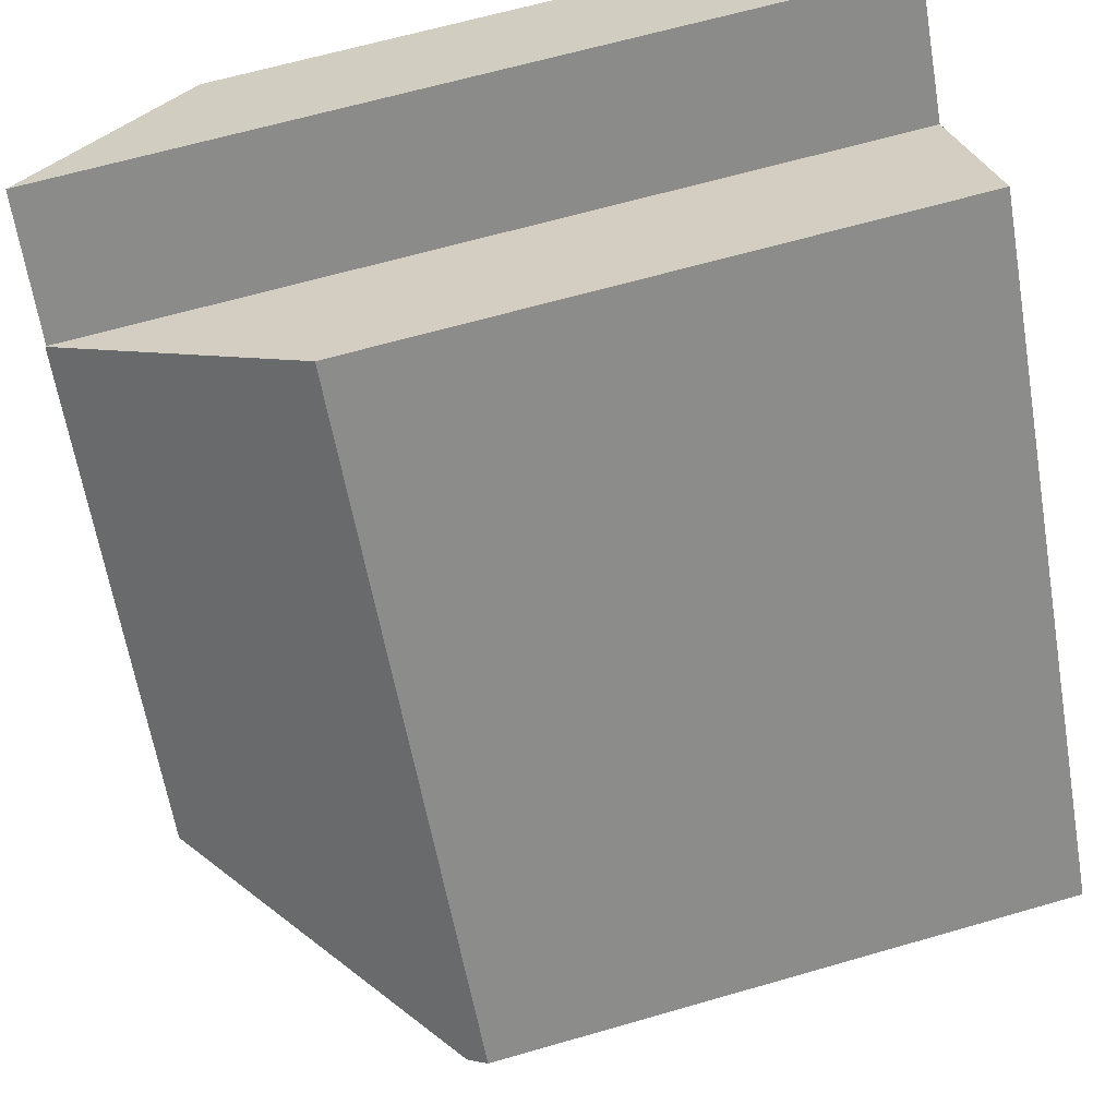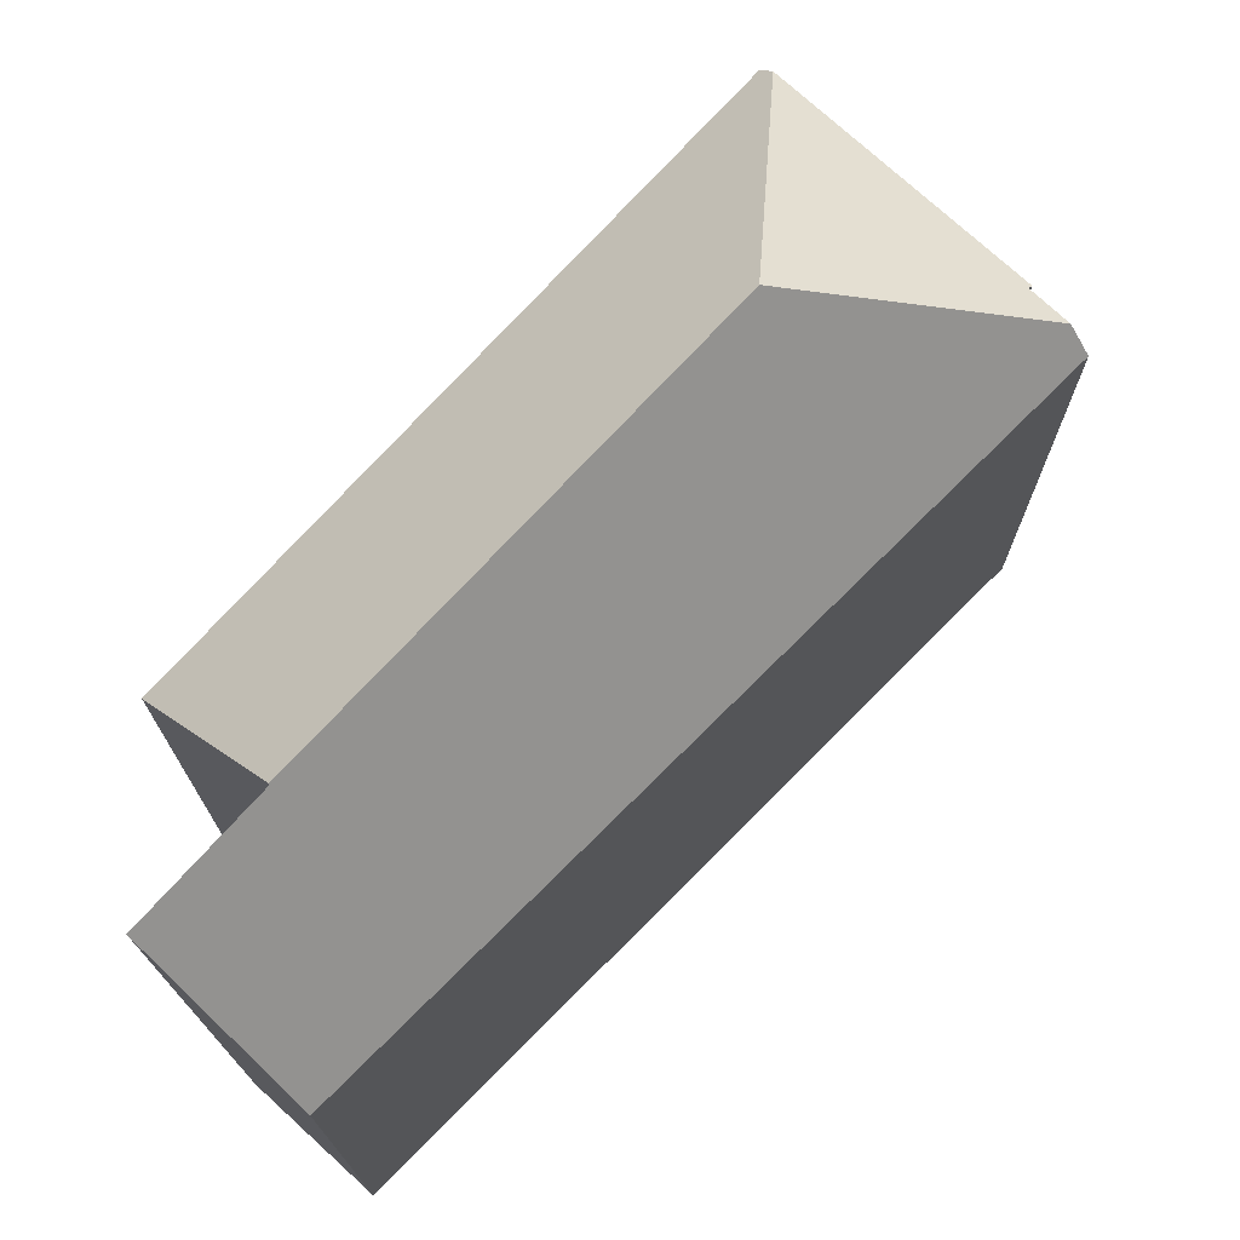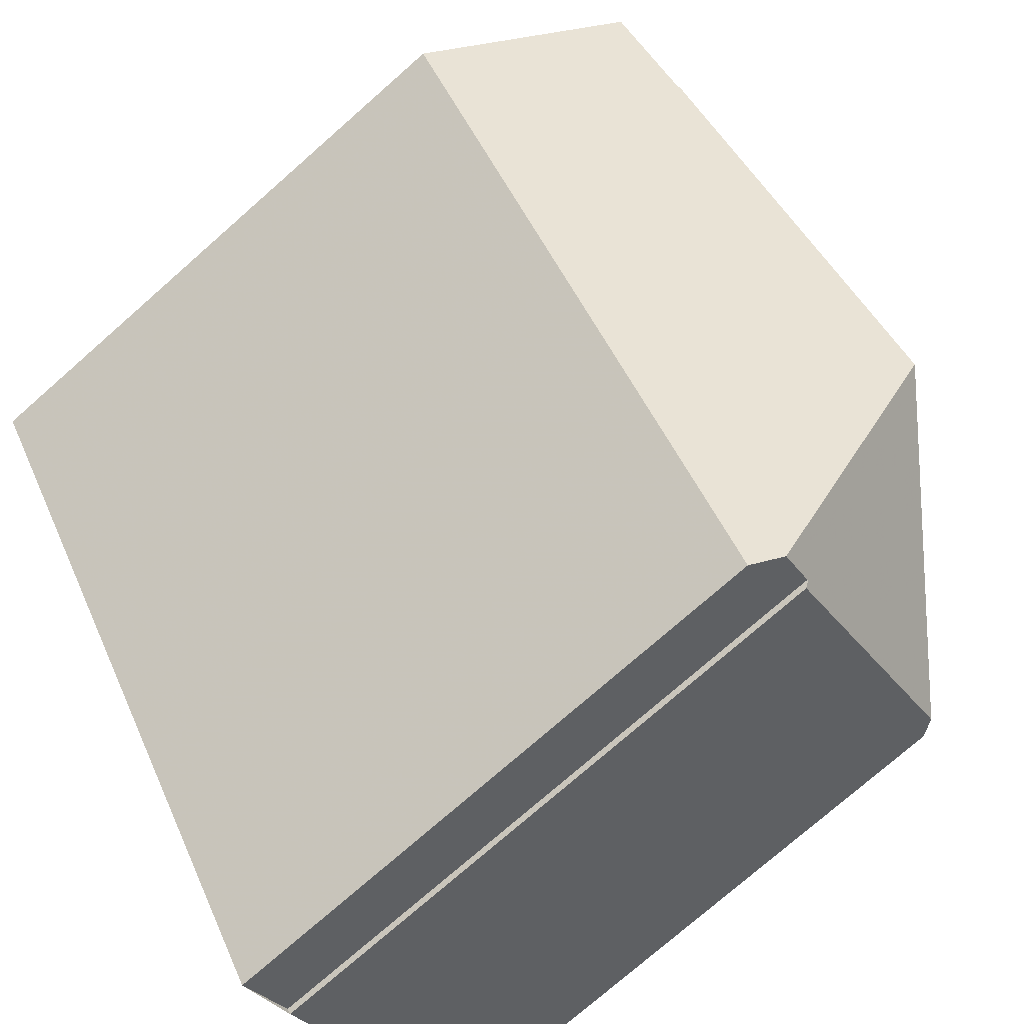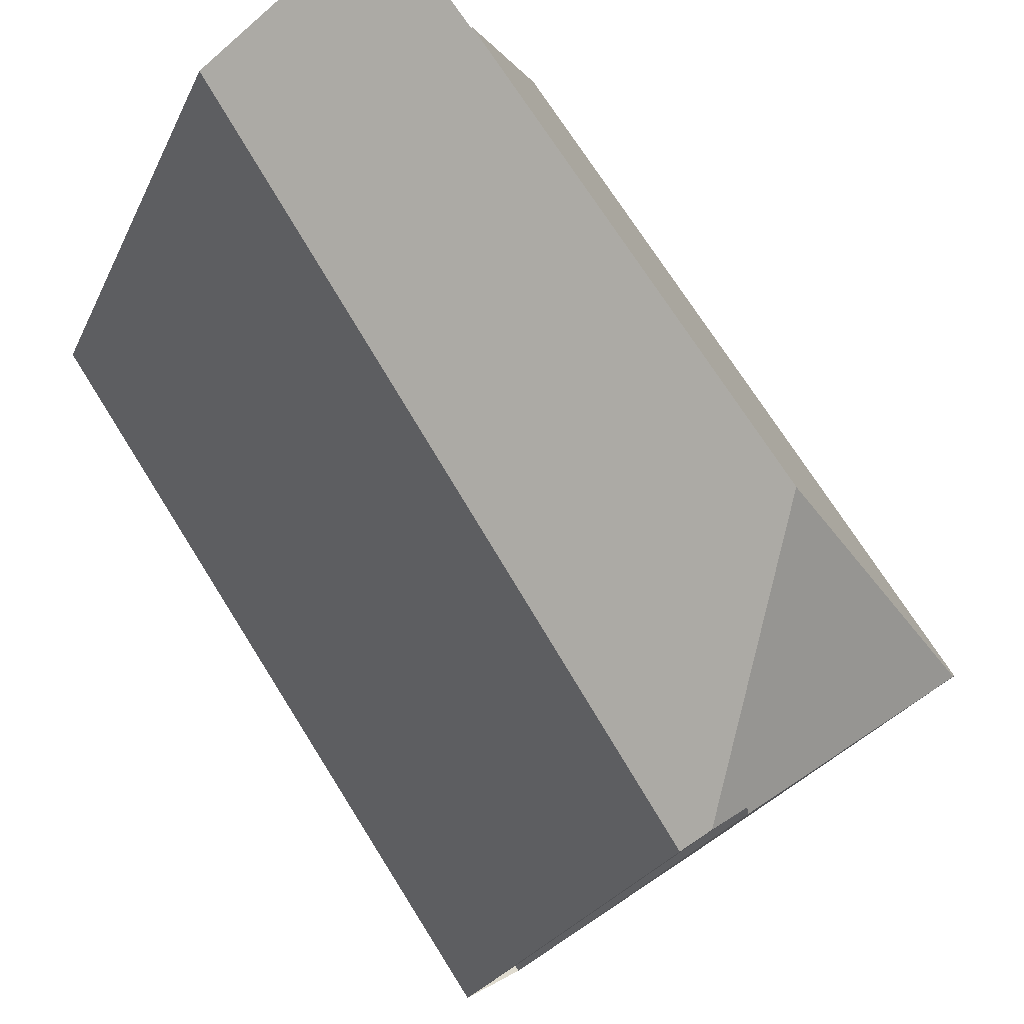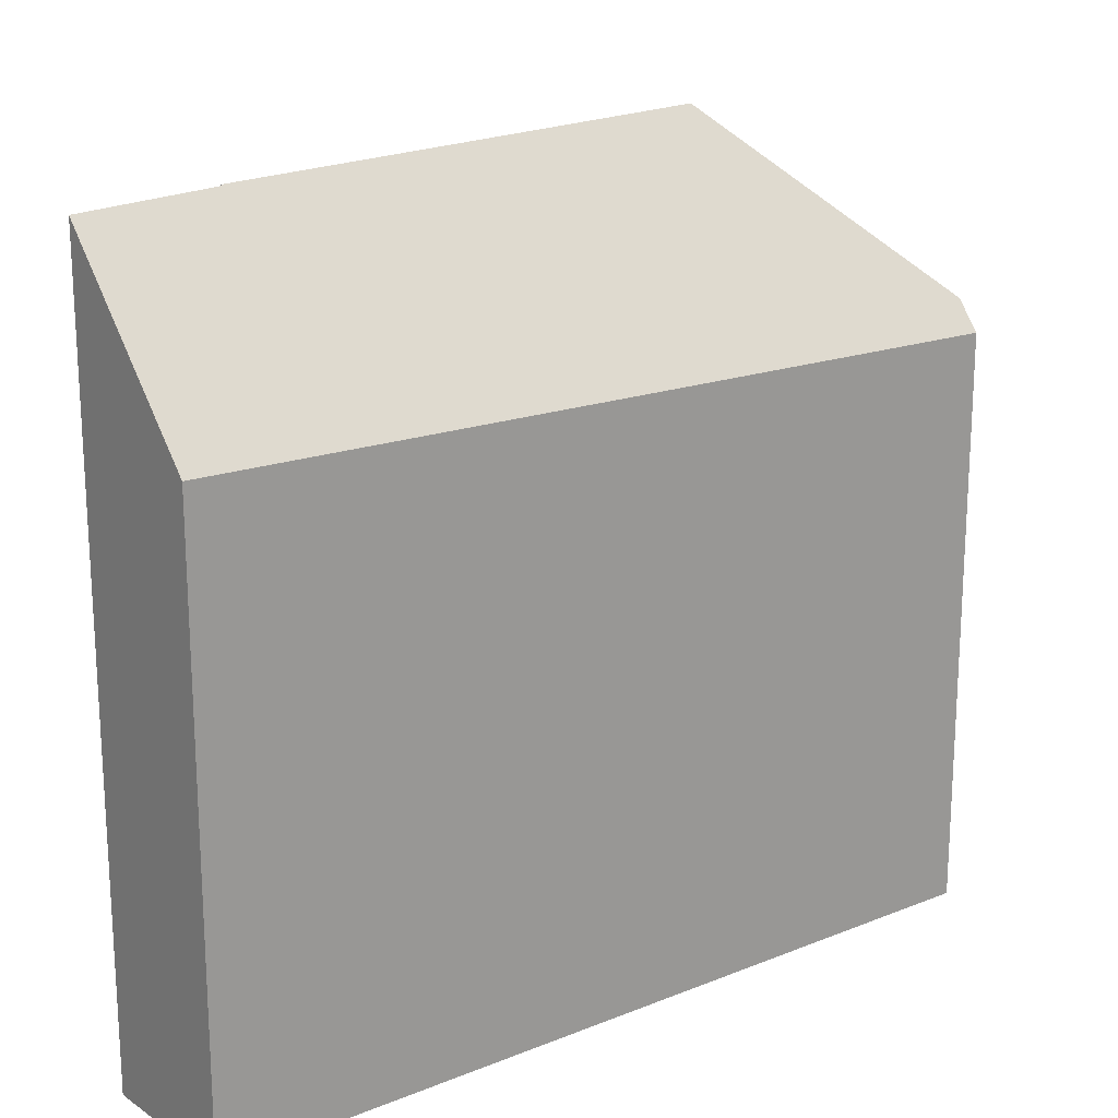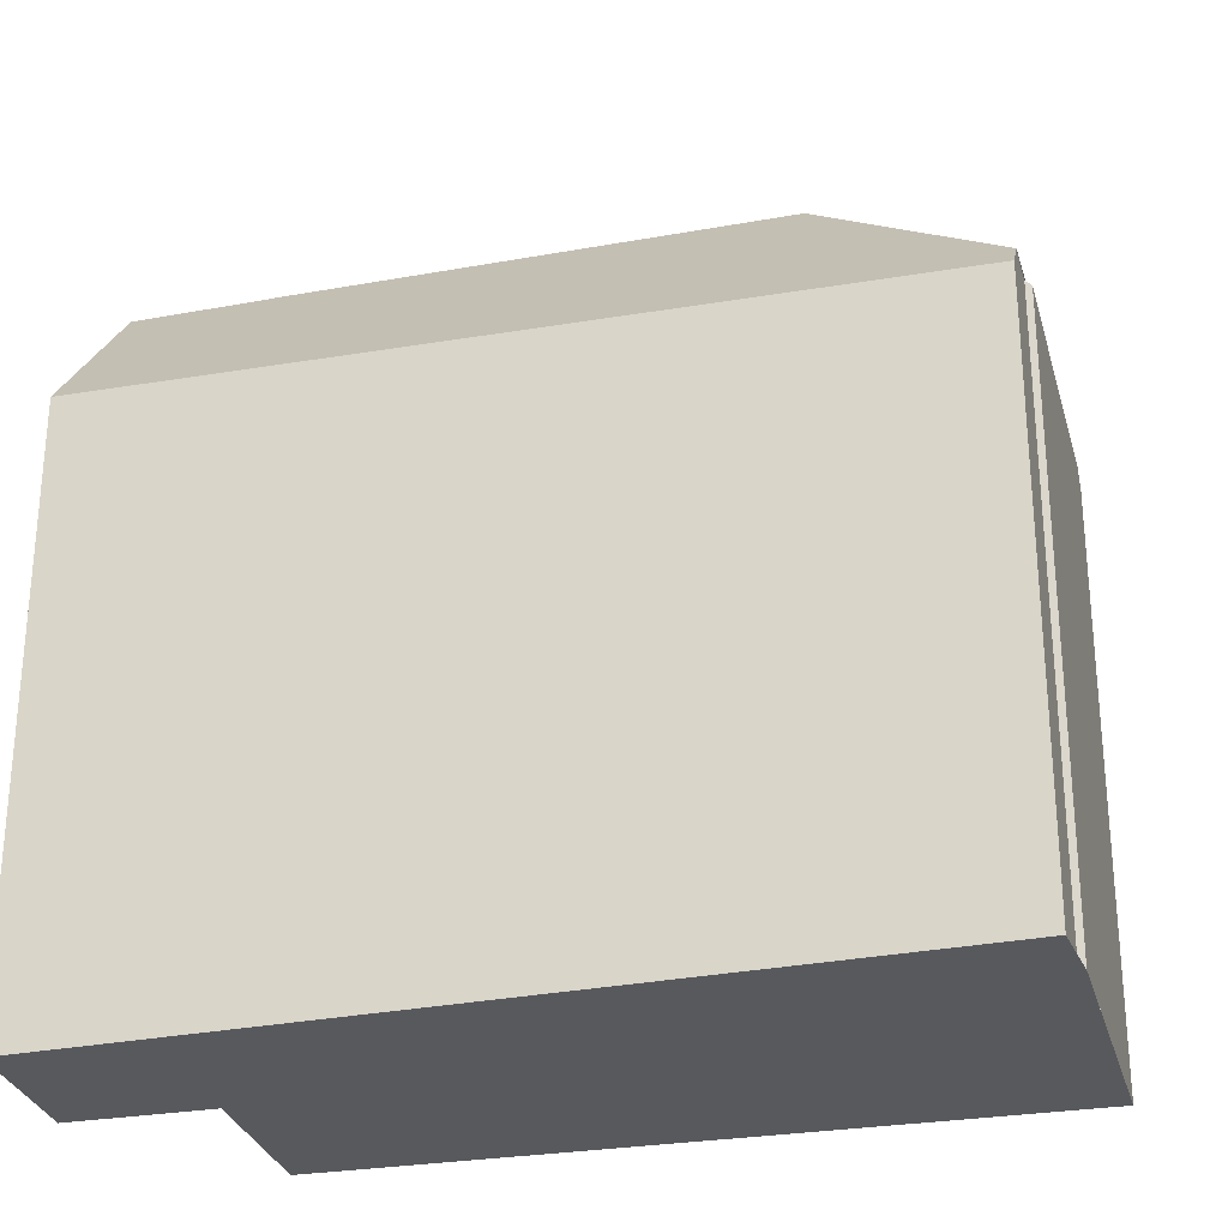
<metadata>
{"format":"obj","ext":"obj","renderer":"f3d","projection":"perspective","resolution":1024,"background":"white","views":[{"elev":64.2,"azim":73.7,"up":"+Y"},{"elev":74.3,"azim":-100.8,"up":"+Z"},{"elev":-75.7,"azim":-48.7,"up":"+Y"},{"elev":-23.9,"azim":-19.7,"up":"+Y"},{"elev":20.5,"azim":-92.2,"up":"+Z"},{"elev":-29.2,"azim":-39.2,"up":"+Z"}]}
</metadata>
<code>
v -19.29 116.2 4.087
v -20.37 117.6 4.053
v -21.9 116.4 1.77
v -15.85 107.6 1.441
v -17.58 117.4 1.476
v -12.13 110.2 1.36
v -15.15 108.1 1.781
v -15.11 108 1.706
v -19.29 116.2 4.1
v -15.52 111 4.142
v -15.6 107.8 1.8
v -20.96 115.1 1.718
v -19.35 116.2 4.085
v -19.29 116.2 4.1
v -15.6 107.8 1.8
v -15.52 111 4.142
v -12.27 110.1 1.578
v -12.27 110.1 1.578
v -15.52 111 4.142
v -12.35 110.1 1.639
v -12.35 110.1 1.639
v -12.31 110.1 1.58
v -17.76 117.3 1.754
v -21.89 116.4 1.769
v -20.34 117.6 4.054
v -15.38 111 4.032
v -18.82 115.5 4.105
v -20.34 117.5 4.041
v -20.37 117.6 4.04
v -19.35 116.2 4.083
v -18.82 115.5 4.105
v -15.38 111 4.032
v -13.85 108.9 1.649
v -21.89 116.5 1.783
v -21.88 116.4 1.782
v -20.95 115.1 1.731
v -15.84 107.6 1.454
v -12.58 110.2 1.825
v -12.43 110 1.585
v -12.58 110.2 1.825
v -17.88 117.2 1.938
v -17.69 110.3 1.554
v -17.7 110.3 1.541
v -14.36 112.8 1.682
v -14.48 112.7 1.866
v -15.95 111.6 4.137
v -15.89 111.6 4.043
v -15.95 111.6 4.137
v -14.18 112.9 1.403
v -12.45 110 1.623
v -13.87 109 1.688
v -12.32 110.1 1.617
v -12.33 110.1 1.618
v -12.32 110.1 1.617
v -12.15 110.2 1.36
v -15.13 108.1 1.745
v -19.35 116.2 4.085
v -19.29 116.2 4.087
v -19.29 116.2 -5.977
v -19.35 116.2 -5.977
v -20.37 117.6 4.04
v -20.37 117.6 4.053
v -20.37 117.6 -5.977
v -20.37 117.6 -5.977
v -21.89 116.4 1.769
v -21.9 116.4 1.77
v -21.9 116.4 -5.977
v -21.89 116.4 -5.977
v -15.84 107.6 1.454
v -15.85 107.6 1.441
v -15.85 107.6 -5.977
v -15.84 107.6 -5.977
v -17.76 117.3 1.754
v -17.58 117.4 1.476
v -17.58 117.4 -5.977
v -17.76 117.3 -5.977
v -12.15 110.2 1.36
v -12.13 110.2 1.36
v -12.13 110.2 -5.977
v -12.15 110.2 -5.977
v -15.13 108.1 1.745
v -15.15 108.1 1.781
v -15.15 108.1 -5.977
v -15.13 108.1 -5.977
v -13.85 108.9 1.649
v -15.11 108 1.706
v -15.11 108 -5.977
v -13.85 108.9 -5.977
v -19.29 116.2 4.087
v -19.29 116.2 4.1
v -19.29 116.2 -5.977
v -19.29 116.2 -5.977
v -17.7 110.3 1.541
v -20.96 115.1 1.718
v -20.96 115.1 -5.977
v -17.7 110.3 -5.977
v -20.34 117.6 4.054
v -19.35 116.2 4.085
v -19.35 116.2 -5.977
v -20.34 117.6 -5.977
v -15.15 108.1 1.781
v -15.6 107.8 1.8
v -15.6 107.8 -5.977
v -15.15 108.1 -5.977
v -12.13 110.2 1.36
v -12.27 110.1 1.578
v -12.27 110.1 -5.977
v -12.13 110.2 -5.977
v -12.27 110.1 1.578
v -12.31 110.1 1.58
v -12.31 110.1 -5.977
v -12.27 110.1 -5.977
v -17.88 117.2 1.938
v -17.76 117.3 1.754
v -17.76 117.3 -5.977
v -17.88 117.2 -5.977
v -20.96 115.1 1.718
v -21.89 116.4 1.769
v -21.89 116.4 -5.977
v -20.96 115.1 -5.977
v -20.37 117.6 4.053
v -20.34 117.6 4.054
v -20.34 117.6 -5.977
v -20.37 117.6 -5.977
v -21.89 116.5 1.783
v -20.37 117.6 4.04
v -20.37 117.6 -5.977
v -21.89 116.5 -5.977
v -12.43 110 1.585
v -13.85 108.9 1.649
v -13.85 108.9 -5.977
v -12.43 110 -5.977
v -21.9 116.4 1.77
v -21.89 116.5 1.783
v -21.89 116.5 -5.977
v -21.9 116.4 -5.977
v -15.6 107.8 1.8
v -15.84 107.6 1.454
v -15.84 107.6 -5.977
v -15.6 107.8 -5.977
v -12.31 110.1 1.58
v -12.43 110 1.585
v -12.43 110 -5.977
v -12.31 110.1 -5.977
v -19.29 116.2 4.1
v -17.88 117.2 1.938
v -17.88 117.2 -5.977
v -19.29 116.2 -5.977
v -15.85 107.6 1.441
v -17.7 110.3 1.541
v -17.7 110.3 -5.977
v -15.85 107.6 -5.977
v -17.58 117.4 1.476
v -14.18 112.9 1.403
v -14.18 112.9 -5.977
v -17.58 117.4 -5.977
v -14.18 112.9 1.403
v -12.15 110.2 1.36
v -12.15 110.2 -5.977
v -14.18 112.9 -5.977
v -15.11 108 1.706
v -15.13 108.1 1.745
v -15.13 108.1 -5.977
v -15.11 108 -5.977
v -12.13 110.2 -5.977
v -15.11 108 -5.977
v -15.15 108.1 -5.977
v -15.85 107.6 -5.977
v -21.9 116.4 -5.977
v -20.37 117.6 -5.977
v -19.29 116.2 -5.977
v -17.58 117.4 -5.977
f 35 28 29 34
f 42 37 11 10 46
f 53 22 17 52
f 48 19 26 47
f 50 39 22 53
f 55 49 44 20 54
f 36 30 28 35
f 28 25 2 29
f 27 9 1 13 30
f 47 26 40 45
f 56 8 33 51
f 30 13 25 28
f 34 3 24 35
f 43 4 37 42
f 35 24 12 36
f 51 33 39 50
f 45 40 20 44
f 42 36 12 43
f 44 23 41 45
f 46 27 30 36 42
f 47 31 48
f 49 5 23 44
f 45 41 14 31 47
f 50 38 32 51
f 52 21 53
f 53 21 38 50
f 54 18 6 55
f 51 32 16 15 7 56
f 58 59 60 57
f 62 63 64 61
f 66 67 68 65
f 70 71 72 69
f 74 75 76 73
f 78 79 80 77
f 82 83 84 81
f 86 87 88 85
f 90 91 92 89
f 94 95 96 93
f 98 99 100 97
f 102 103 104 101
f 106 107 108 105
f 110 111 112 109
f 114 115 116 113
f 118 119 120 117
f 122 123 124 121
f 126 127 128 125
f 130 131 132 129
f 134 135 136 133
f 138 139 140 137
f 142 143 144 141
f 146 147 148 145
f 150 151 152 149
f 154 155 156 153
f 158 159 160 157
f 162 163 164 161
f 166 167 168 169 170 171 172 165

</code>
